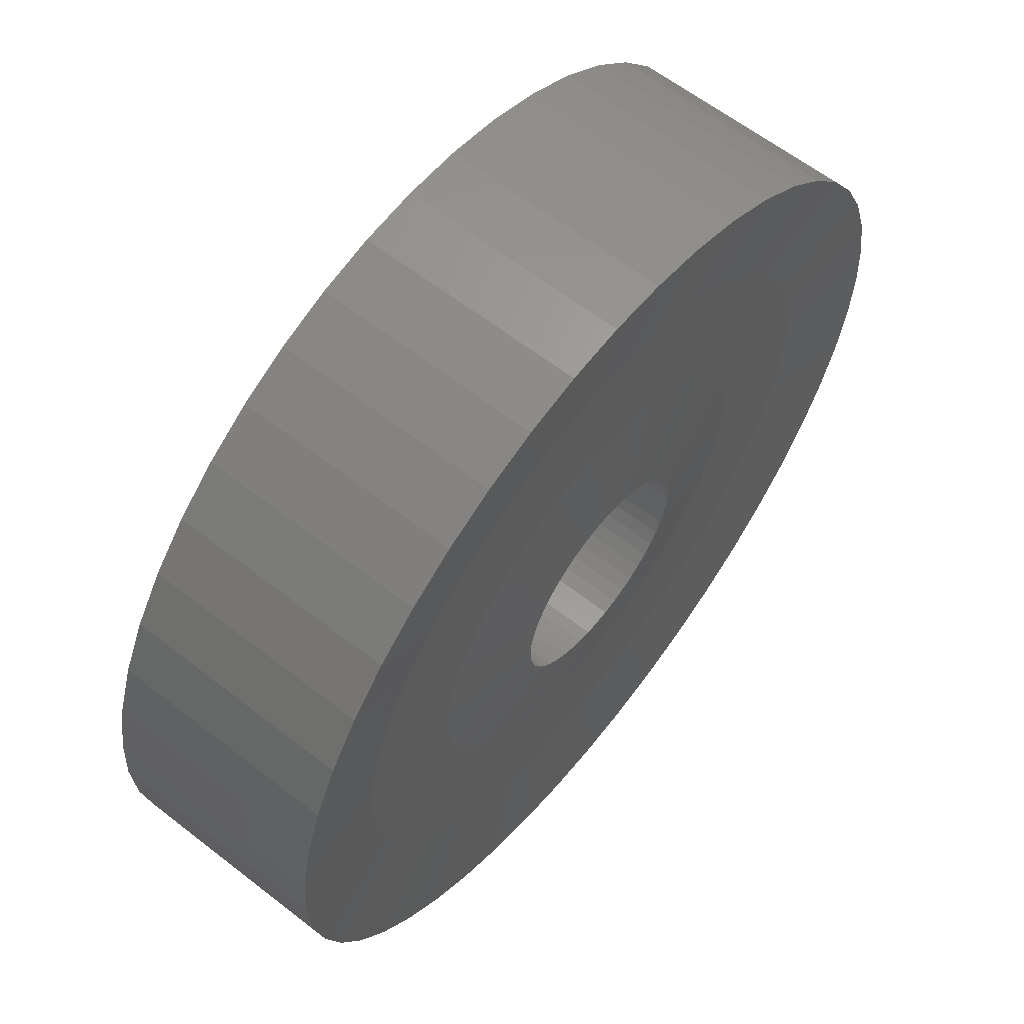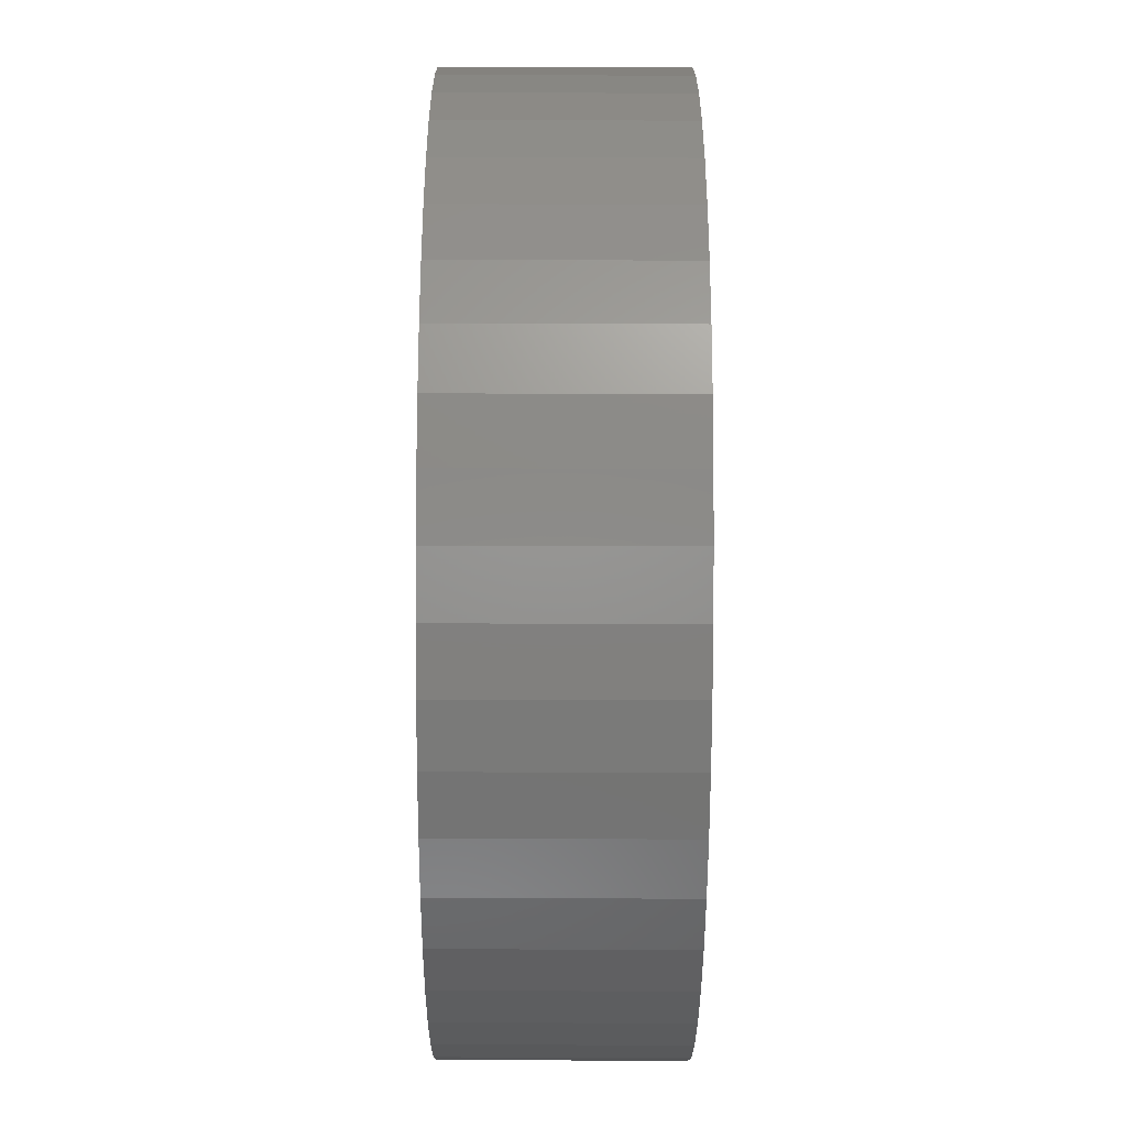
<metadata>
{"format":"stl","ext":"stl","renderer":"f3d","projection":"perspective","resolution":1024,"background":"white","views":[{"elev":61.5,"azim":-51.6,"up":"+Z"},{"elev":-54.2,"azim":89.8,"up":"+Z"}]}
</metadata>
<code>
# stl→obj: 384 verts, 768 faces
v 6.345 -1.6 0.8352
v 6.4 -1.6 0
v 6.4 1.6 0
v 6.345 1.6 0.8352
v 6.182 -1.6 1.656
v 6.182 1.6 1.656
v 5.913 -1.6 2.449
v 5.913 1.6 2.449
v 5.542 -1.6 3.2
v 5.542 1.6 3.2
v 5.078 -1.6 3.896
v 5.078 1.6 3.896
v 4.525 -1.6 4.525
v 4.525 1.6 4.525
v 3.896 -1.6 5.078
v 3.896 1.6 5.078
v 3.2 -1.6 5.542
v 3.2 1.6 5.542
v 2.449 -1.6 5.913
v 2.449 1.6 5.913
v 1.656 -1.6 6.182
v 1.656 1.6 6.182
v 0.8352 -1.6 6.345
v 0.8352 1.6 6.345
v 0 -1.6 6.4
v 0 1.6 6.4
v -0.8352 -1.6 6.345
v -0.8352 1.6 6.345
v -1.656 -1.6 6.182
v -1.656 1.6 6.182
v -2.449 -1.6 5.913
v -2.449 1.6 5.913
v -3.2 -1.6 5.542
v -3.2 1.6 5.542
v -3.896 -1.6 5.078
v -3.896 1.6 5.078
v -4.525 -1.6 4.525
v -4.525 1.6 4.525
v -5.078 -1.6 3.896
v -5.078 1.6 3.896
v -5.542 -1.6 3.2
v -5.542 1.6 3.2
v -5.913 -1.6 2.449
v -5.913 1.6 2.449
v -6.182 -1.6 1.656
v -6.182 1.6 1.656
v -6.345 -1.6 0.8352
v -6.345 1.6 0.8352
v -6.4 -1.6 0
v -6.4 1.6 0
v -6.345 -1.6 -0.8352
v -6.345 1.6 -0.8352
v -6.182 -1.6 -1.656
v -6.182 1.6 -1.656
v -5.913 -1.6 -2.449
v -5.913 1.6 -2.449
v -5.542 -1.6 -3.2
v -5.542 1.6 -3.2
v -5.078 -1.6 -3.896
v -5.078 1.6 -3.896
v -4.525 -1.6 -4.525
v -4.525 1.6 -4.525
v -3.896 -1.6 -5.078
v -3.896 1.6 -5.078
v -3.2 -1.6 -5.542
v -3.2 1.6 -5.542
v -2.449 -1.6 -5.913
v -2.449 1.6 -5.913
v -1.656 -1.6 -6.182
v -1.656 1.6 -6.182
v -0.8352 -1.6 -6.345
v -0.8352 1.6 -6.345
v 0 -1.6 -6.4
v 0 1.6 -6.4
v 0.8352 -1.6 -6.345
v 0.8352 1.6 -6.345
v 1.656 -1.6 -6.182
v 1.656 1.6 -6.182
v 2.449 -1.6 -5.913
v 2.449 1.6 -5.913
v 3.2 -1.6 -5.542
v 3.2 1.6 -5.542
v 3.896 -1.6 -5.078
v 3.896 1.6 -5.078
v 4.525 -1.6 -4.525
v 4.525 1.6 -4.525
v 5.078 -1.6 -3.896
v 5.078 1.6 -3.896
v 5.542 -1.6 -3.2
v 5.542 1.6 -3.2
v 5.913 -1.6 -2.449
v 5.913 1.6 -2.449
v 6.182 -1.6 -1.656
v 6.182 1.6 -1.656
v 6.345 -1.6 -0.8352
v 6.345 1.6 -0.8352
v 1.586 -1.6 0.2088
v 1.6 1.6 0
v 1.6 -1.6 0
v 1.586 1.6 0.2088
v 1.545 -1.6 0.4141
v 1.545 1.6 0.4141
v 1.478 -1.6 0.6123
v 1.478 1.6 0.6123
v 1.386 -1.6 0.8
v 1.386 1.6 0.8
v 1.269 -1.6 0.9741
v 1.269 1.6 0.9741
v 1.131 -1.6 1.131
v 1.131 1.6 1.131
v 0.9741 -1.6 1.269
v 0.9741 1.6 1.269
v 0.8 -1.6 1.386
v 0.8 1.6 1.386
v 0.6123 -1.6 1.478
v 0.6123 1.6 1.478
v 0.4141 -1.6 1.545
v 0.4141 1.6 1.545
v 0.2088 -1.6 1.586
v 0.2088 1.6 1.586
v 0 -1.6 1.6
v 0 1.6 1.6
v -0.2088 -1.6 1.586
v -0.2088 1.6 1.586
v -0.4141 -1.6 1.545
v -0.4141 1.6 1.545
v -0.6123 -1.6 1.478
v -0.6123 1.6 1.478
v -0.8 -1.6 1.386
v -0.8 1.6 1.386
v -0.9741 -1.6 1.269
v -0.9741 1.6 1.269
v -1.131 -1.6 1.131
v -1.131 1.6 1.131
v -1.269 -1.6 0.9741
v -1.269 1.6 0.9741
v -1.386 -1.6 0.8
v -1.386 1.6 0.8
v -1.478 -1.6 0.6123
v -1.478 1.6 0.6123
v -1.545 -1.6 0.4141
v -1.545 1.6 0.4141
v -1.586 -1.6 0.2088
v -1.586 1.6 0.2088
v -1.6 -1.6 0
v -1.6 1.6 0
v -1.586 -1.6 -0.2088
v -1.586 1.6 -0.2088
v -1.545 -1.6 -0.4141
v -1.545 1.6 -0.4141
v -1.478 -1.6 -0.6123
v -1.478 1.6 -0.6123
v -1.386 -1.6 -0.8
v -1.386 1.6 -0.8
v -1.269 -1.6 -0.9741
v -1.269 1.6 -0.9741
v -1.131 -1.6 -1.131
v -1.131 1.6 -1.131
v -0.9741 -1.6 -1.269
v -0.9741 1.6 -1.269
v -0.8 -1.6 -1.386
v -0.8 1.6 -1.386
v -0.6123 -1.6 -1.478
v -0.6123 1.6 -1.478
v -0.4141 -1.6 -1.545
v -0.4141 1.6 -1.545
v -0.2088 -1.6 -1.586
v -0.2088 1.6 -1.586
v 0 -1.6 -1.6
v 0 1.6 -1.6
v 0.2088 -1.6 -1.586
v 0.2088 1.6 -1.586
v 0.4141 -1.6 -1.545
v 0.4141 1.6 -1.545
v 0.6123 -1.6 -1.478
v 0.6123 1.6 -1.478
v 0.8 -1.6 -1.386
v 0.8 1.6 -1.386
v 0.9741 -1.6 -1.269
v 0.9741 1.6 -1.269
v 1.131 -1.6 -1.131
v 1.131 1.6 -1.131
v 1.269 -1.6 -0.9741
v 1.269 1.6 -0.9741
v 1.386 -1.6 -0.8
v 1.386 1.6 -0.8
v 1.478 -1.6 -0.6123
v 1.478 1.6 -0.6123
v 1.545 -1.6 -0.4141
v 1.545 1.6 -0.4141
v 1.586 -1.6 -0.2088
v 1.586 1.6 -0.2088
v 3.2 -1.4 0
v 3.172 -1.4 0.4176
v 3.091 -1.4 0.8282
v 2.957 -1.4 1.225
v 2.771 -1.4 1.6
v 2.539 -1.4 1.948
v 2.263 -1.4 2.263
v 1.948 -1.4 2.539
v 1.6 -1.4 2.771
v 1.225 -1.4 2.957
v 0.8282 -1.4 3.091
v 0.4176 -1.4 3.172
v 0 -1.4 3.2
v -0.4176 -1.4 3.172
v -0.8282 -1.4 3.091
v -1.225 -1.4 2.957
v -1.6 -1.4 2.771
v -1.948 -1.4 2.539
v -2.263 -1.4 2.263
v -2.539 -1.4 1.948
v -2.771 -1.4 1.6
v -2.957 -1.4 1.225
v -3.091 -1.4 0.8282
v -3.172 -1.4 0.4176
v -3.2 -1.4 0
v -3.172 -1.4 -0.4176
v -3.091 -1.4 -0.8282
v -2.957 -1.4 -1.225
v -2.771 -1.4 -1.6
v -2.539 -1.4 -1.948
v -2.263 -1.4 -2.263
v -1.948 -1.4 -2.539
v -1.6 -1.4 -2.771
v -1.225 -1.4 -2.957
v -0.8282 -1.4 -3.091
v -0.4176 -1.4 -3.172
v 0 -1.4 -3.2
v 0.4176 -1.4 -3.172
v 0.8282 -1.4 -3.091
v 1.225 -1.4 -2.957
v 1.6 -1.4 -2.771
v 1.948 -1.4 -2.539
v 2.263 -1.4 -2.263
v 2.539 -1.4 -1.948
v 2.771 -1.4 -1.6
v 2.957 -1.4 -1.225
v 3.091 -1.4 -0.8282
v 3.172 -1.4 -0.4176
v 4.8 -1.4 0
v 4.759 -1.4 0.6264
v 4.636 -1.4 1.242
v 4.435 -1.4 1.837
v 4.157 -1.4 2.4
v 3.808 -1.4 2.922
v 3.394 -1.4 3.394
v 2.922 -1.4 3.808
v 2.4 -1.4 4.157
v 1.837 -1.4 4.435
v 1.242 -1.4 4.636
v 0.6264 -1.4 4.759
v 0 -1.4 4.8
v -0.6264 -1.4 4.759
v -1.242 -1.4 4.636
v -1.837 -1.4 4.435
v -2.4 -1.4 4.157
v -2.922 -1.4 3.808
v -3.394 -1.4 3.394
v -3.808 -1.4 2.922
v -4.157 -1.4 2.4
v -4.435 -1.4 1.837
v -4.636 -1.4 1.242
v -4.759 -1.4 0.6264
v -4.8 -1.4 0
v -4.759 -1.4 -0.6264
v -4.636 -1.4 -1.242
v -4.435 -1.4 -1.837
v -4.157 -1.4 -2.4
v -3.808 -1.4 -2.922
v -3.394 -1.4 -3.394
v -2.922 -1.4 -3.808
v -2.4 -1.4 -4.157
v -1.837 -1.4 -4.435
v -1.242 -1.4 -4.636
v -0.6264 -1.4 -4.759
v 0 -1.4 -4.8
v 0.6264 -1.4 -4.759
v 1.242 -1.4 -4.636
v 1.837 -1.4 -4.435
v 2.4 -1.4 -4.157
v 2.922 -1.4 -3.808
v 3.394 -1.4 -3.394
v 3.808 -1.4 -2.922
v 4.157 -1.4 -2.4
v 4.435 -1.4 -1.837
v 4.636 -1.4 -1.242
v 4.759 -1.4 -0.6264
v 3.172 1.4 0.4176
v 3.2 1.4 0
v 3.091 1.4 0.8282
v 2.957 1.4 1.225
v 2.771 1.4 1.6
v 2.539 1.4 1.948
v 2.263 1.4 2.263
v 1.948 1.4 2.539
v 1.6 1.4 2.771
v 1.225 1.4 2.957
v 0.8282 1.4 3.091
v 0.4176 1.4 3.172
v 0 1.4 3.2
v -0.4176 1.4 3.172
v -0.8282 1.4 3.091
v -1.225 1.4 2.957
v -1.6 1.4 2.771
v -1.948 1.4 2.539
v -2.263 1.4 2.263
v -2.539 1.4 1.948
v -2.771 1.4 1.6
v -2.957 1.4 1.225
v -3.091 1.4 0.8282
v -3.172 1.4 0.4176
v -3.2 1.4 0
v -3.172 1.4 -0.4176
v -3.091 1.4 -0.8282
v -2.957 1.4 -1.225
v -2.771 1.4 -1.6
v -2.539 1.4 -1.948
v -2.263 1.4 -2.263
v -1.948 1.4 -2.539
v -1.6 1.4 -2.771
v -1.225 1.4 -2.957
v -0.8282 1.4 -3.091
v -0.4176 1.4 -3.172
v 0 1.4 -3.2
v 0.4176 1.4 -3.172
v 0.8282 1.4 -3.091
v 1.225 1.4 -2.957
v 1.6 1.4 -2.771
v 1.948 1.4 -2.539
v 2.263 1.4 -2.263
v 2.539 1.4 -1.948
v 2.771 1.4 -1.6
v 2.957 1.4 -1.225
v 3.091 1.4 -0.8282
v 3.172 1.4 -0.4176
v 4.8 1.4 0
v 4.759 1.4 0.6264
v 4.636 1.4 1.242
v 4.435 1.4 1.837
v 4.157 1.4 2.4
v 3.808 1.4 2.922
v 3.394 1.4 3.394
v 2.922 1.4 3.808
v 2.4 1.4 4.157
v 1.837 1.4 4.435
v 1.242 1.4 4.636
v 0.6264 1.4 4.759
v 0 1.4 4.8
v -0.6264 1.4 4.759
v -1.242 1.4 4.636
v -1.837 1.4 4.435
v -2.4 1.4 4.157
v -2.922 1.4 3.808
v -3.394 1.4 3.394
v -3.808 1.4 2.922
v -4.157 1.4 2.4
v -4.435 1.4 1.837
v -4.636 1.4 1.242
v -4.759 1.4 0.6264
v -4.8 1.4 0
v -4.759 1.4 -0.6264
v -4.636 1.4 -1.242
v -4.435 1.4 -1.837
v -4.157 1.4 -2.4
v -3.808 1.4 -2.922
v -3.394 1.4 -3.394
v -2.922 1.4 -3.808
v -2.4 1.4 -4.157
v -1.837 1.4 -4.435
v -1.242 1.4 -4.636
v -0.6264 1.4 -4.759
v 0 1.4 -4.8
v 0.6264 1.4 -4.759
v 1.242 1.4 -4.636
v 1.837 1.4 -4.435
v 2.4 1.4 -4.157
v 2.922 1.4 -3.808
v 3.394 1.4 -3.394
v 3.808 1.4 -2.922
v 4.157 1.4 -2.4
v 4.435 1.4 -1.837
v 4.636 1.4 -1.242
v 4.759 1.4 -0.6264
f 1 2 3
f 3 4 1
f 5 1 4
f 4 6 5
f 7 5 6
f 6 8 7
f 9 7 8
f 8 10 9
f 11 9 10
f 10 12 11
f 13 11 12
f 12 14 13
f 15 13 14
f 14 16 15
f 17 15 16
f 16 18 17
f 19 17 18
f 18 20 19
f 21 19 20
f 20 22 21
f 23 21 22
f 22 24 23
f 25 23 24
f 24 26 25
f 27 25 26
f 26 28 27
f 29 27 28
f 28 30 29
f 31 29 30
f 30 32 31
f 33 31 32
f 32 34 33
f 35 33 34
f 34 36 35
f 37 35 36
f 36 38 37
f 39 37 38
f 38 40 39
f 41 39 40
f 40 42 41
f 43 41 42
f 42 44 43
f 45 43 44
f 44 46 45
f 47 45 46
f 46 48 47
f 49 47 48
f 48 50 49
f 51 49 50
f 50 52 51
f 53 51 52
f 52 54 53
f 55 53 54
f 54 56 55
f 57 55 56
f 56 58 57
f 59 57 58
f 58 60 59
f 61 59 60
f 60 62 61
f 63 61 62
f 62 64 63
f 65 63 64
f 64 66 65
f 67 65 66
f 66 68 67
f 69 67 68
f 68 70 69
f 71 69 70
f 70 72 71
f 73 71 72
f 72 74 73
f 75 73 74
f 74 76 75
f 77 75 76
f 76 78 77
f 79 77 78
f 78 80 79
f 81 79 80
f 80 82 81
f 83 81 82
f 82 84 83
f 85 83 84
f 84 86 85
f 87 85 86
f 86 88 87
f 89 87 88
f 88 90 89
f 91 89 90
f 90 92 91
f 93 91 92
f 92 94 93
f 95 93 94
f 94 96 95
f 2 95 96
f 96 3 2
f 97 98 99
f 98 97 100
f 101 100 97
f 100 101 102
f 103 102 101
f 102 103 104
f 105 104 103
f 104 105 106
f 107 106 105
f 106 107 108
f 109 108 107
f 108 109 110
f 111 110 109
f 110 111 112
f 113 112 111
f 112 113 114
f 115 114 113
f 114 115 116
f 117 116 115
f 116 117 118
f 119 118 117
f 118 119 120
f 121 120 119
f 120 121 122
f 123 122 121
f 122 123 124
f 125 124 123
f 124 125 126
f 127 126 125
f 126 127 128
f 129 128 127
f 128 129 130
f 131 130 129
f 130 131 132
f 133 132 131
f 132 133 134
f 135 134 133
f 134 135 136
f 137 136 135
f 136 137 138
f 139 138 137
f 138 139 140
f 141 140 139
f 140 141 142
f 143 142 141
f 142 143 144
f 145 144 143
f 144 145 146
f 147 146 145
f 146 147 148
f 149 148 147
f 148 149 150
f 151 150 149
f 150 151 152
f 153 152 151
f 152 153 154
f 155 154 153
f 154 155 156
f 157 156 155
f 156 157 158
f 159 158 157
f 158 159 160
f 161 160 159
f 160 161 162
f 163 162 161
f 162 163 164
f 165 164 163
f 164 165 166
f 167 166 165
f 166 167 168
f 169 168 167
f 168 169 170
f 171 170 169
f 170 171 172
f 173 172 171
f 172 173 174
f 175 174 173
f 174 175 176
f 177 176 175
f 176 177 178
f 179 178 177
f 178 179 180
f 181 180 179
f 180 181 182
f 183 182 181
f 182 183 184
f 185 184 183
f 184 185 186
f 187 186 185
f 186 187 188
f 189 188 187
f 188 189 190
f 191 190 189
f 190 191 192
f 99 192 191
f 192 99 98
f 97 193 194
f 193 97 99
f 101 194 195
f 194 101 97
f 103 195 196
f 195 103 101
f 105 196 197
f 196 105 103
f 107 197 198
f 197 107 105
f 109 198 199
f 198 109 107
f 111 199 200
f 199 111 109
f 113 200 201
f 200 113 111
f 115 201 202
f 201 115 113
f 117 202 203
f 202 117 115
f 119 203 204
f 203 119 117
f 121 204 205
f 204 121 119
f 123 205 206
f 205 123 121
f 125 206 207
f 206 125 123
f 127 207 208
f 207 127 125
f 129 208 209
f 208 129 127
f 131 209 210
f 209 131 129
f 133 210 211
f 210 133 131
f 135 211 212
f 211 135 133
f 137 212 213
f 212 137 135
f 139 213 214
f 213 139 137
f 141 214 215
f 214 141 139
f 143 215 216
f 215 143 141
f 145 216 217
f 216 145 143
f 147 217 218
f 217 147 145
f 149 218 219
f 218 149 147
f 151 219 220
f 219 151 149
f 153 220 221
f 220 153 151
f 155 221 222
f 221 155 153
f 157 222 223
f 222 157 155
f 159 223 224
f 223 159 157
f 161 224 225
f 224 161 159
f 163 225 226
f 225 163 161
f 165 226 227
f 226 165 163
f 167 227 228
f 227 167 165
f 169 228 229
f 228 169 167
f 171 229 230
f 229 171 169
f 173 230 231
f 230 173 171
f 175 231 232
f 231 175 173
f 177 232 233
f 232 177 175
f 179 233 234
f 233 179 177
f 181 234 235
f 234 181 179
f 183 235 236
f 235 183 181
f 185 236 237
f 236 185 183
f 187 237 238
f 237 187 185
f 189 238 239
f 238 189 187
f 191 239 240
f 239 191 189
f 99 240 193
f 240 99 191
f 241 242 194
f 194 193 241
f 242 243 195
f 195 194 242
f 243 244 196
f 196 195 243
f 244 245 197
f 197 196 244
f 245 246 198
f 198 197 245
f 246 247 199
f 199 198 246
f 247 248 200
f 200 199 247
f 248 249 201
f 201 200 248
f 249 250 202
f 202 201 249
f 250 251 203
f 203 202 250
f 251 252 204
f 204 203 251
f 252 253 205
f 205 204 252
f 253 254 206
f 206 205 253
f 254 255 207
f 207 206 254
f 255 256 208
f 208 207 255
f 256 257 209
f 209 208 256
f 257 258 210
f 210 209 257
f 258 259 211
f 211 210 258
f 259 260 212
f 212 211 259
f 260 261 213
f 213 212 260
f 261 262 214
f 214 213 261
f 262 263 215
f 215 214 262
f 263 264 216
f 216 215 263
f 264 265 217
f 217 216 264
f 265 266 218
f 218 217 265
f 266 267 219
f 219 218 266
f 267 268 220
f 220 219 267
f 268 269 221
f 221 220 268
f 269 270 222
f 222 221 269
f 270 271 223
f 223 222 270
f 271 272 224
f 224 223 271
f 272 273 225
f 225 224 272
f 273 274 226
f 226 225 273
f 274 275 227
f 227 226 274
f 275 276 228
f 228 227 275
f 276 277 229
f 229 228 276
f 277 278 230
f 230 229 277
f 278 279 231
f 231 230 278
f 279 280 232
f 232 231 279
f 280 281 233
f 233 232 280
f 281 282 234
f 234 233 281
f 282 283 235
f 235 234 282
f 283 284 236
f 236 235 283
f 284 285 237
f 237 236 284
f 285 286 238
f 238 237 285
f 286 287 239
f 239 238 286
f 287 288 240
f 240 239 287
f 288 241 193
f 193 240 288
f 241 1 242
f 1 241 2
f 242 5 243
f 5 242 1
f 243 7 244
f 7 243 5
f 244 9 245
f 9 244 7
f 245 11 246
f 11 245 9
f 246 13 247
f 13 246 11
f 247 15 248
f 15 247 13
f 248 17 249
f 17 248 15
f 249 19 250
f 19 249 17
f 250 21 251
f 21 250 19
f 251 23 252
f 23 251 21
f 252 25 253
f 25 252 23
f 253 27 254
f 27 253 25
f 254 29 255
f 29 254 27
f 255 31 256
f 31 255 29
f 256 33 257
f 33 256 31
f 257 35 258
f 35 257 33
f 258 37 259
f 37 258 35
f 259 39 260
f 39 259 37
f 260 41 261
f 41 260 39
f 261 43 262
f 43 261 41
f 262 45 263
f 45 262 43
f 263 47 264
f 47 263 45
f 264 49 265
f 49 264 47
f 265 51 266
f 51 265 49
f 266 53 267
f 53 266 51
f 267 55 268
f 55 267 53
f 268 57 269
f 57 268 55
f 269 59 270
f 59 269 57
f 270 61 271
f 61 270 59
f 271 63 272
f 63 271 61
f 272 65 273
f 65 272 63
f 273 67 274
f 67 273 65
f 274 69 275
f 69 274 67
f 275 71 276
f 71 275 69
f 276 73 277
f 73 276 71
f 277 75 278
f 75 277 73
f 278 77 279
f 77 278 75
f 279 79 280
f 79 279 77
f 280 81 281
f 81 280 79
f 281 83 282
f 83 281 81
f 282 85 283
f 85 282 83
f 283 87 284
f 87 283 85
f 284 89 285
f 89 284 87
f 285 91 286
f 91 285 89
f 286 93 287
f 93 286 91
f 287 95 288
f 95 287 93
f 288 2 241
f 2 288 95
f 100 289 290
f 290 98 100
f 102 291 289
f 289 100 102
f 104 292 291
f 291 102 104
f 106 293 292
f 292 104 106
f 108 294 293
f 293 106 108
f 110 295 294
f 294 108 110
f 112 296 295
f 295 110 112
f 114 297 296
f 296 112 114
f 116 298 297
f 297 114 116
f 118 299 298
f 298 116 118
f 120 300 299
f 299 118 120
f 122 301 300
f 300 120 122
f 124 302 301
f 301 122 124
f 126 303 302
f 302 124 126
f 128 304 303
f 303 126 128
f 130 305 304
f 304 128 130
f 132 306 305
f 305 130 132
f 134 307 306
f 306 132 134
f 136 308 307
f 307 134 136
f 138 309 308
f 308 136 138
f 140 310 309
f 309 138 140
f 142 311 310
f 310 140 142
f 144 312 311
f 311 142 144
f 146 313 312
f 312 144 146
f 148 314 313
f 313 146 148
f 150 315 314
f 314 148 150
f 152 316 315
f 315 150 152
f 154 317 316
f 316 152 154
f 156 318 317
f 317 154 156
f 158 319 318
f 318 156 158
f 160 320 319
f 319 158 160
f 162 321 320
f 320 160 162
f 164 322 321
f 321 162 164
f 166 323 322
f 322 164 166
f 168 324 323
f 323 166 168
f 170 325 324
f 324 168 170
f 172 326 325
f 325 170 172
f 174 327 326
f 326 172 174
f 176 328 327
f 327 174 176
f 178 329 328
f 328 176 178
f 180 330 329
f 329 178 180
f 182 331 330
f 330 180 182
f 184 332 331
f 331 182 184
f 186 333 332
f 332 184 186
f 188 334 333
f 333 186 188
f 190 335 334
f 334 188 190
f 192 336 335
f 335 190 192
f 98 290 336
f 336 192 98
f 337 289 338
f 289 337 290
f 338 291 339
f 291 338 289
f 339 292 340
f 292 339 291
f 340 293 341
f 293 340 292
f 341 294 342
f 294 341 293
f 342 295 343
f 295 342 294
f 343 296 344
f 296 343 295
f 344 297 345
f 297 344 296
f 345 298 346
f 298 345 297
f 346 299 347
f 299 346 298
f 347 300 348
f 300 347 299
f 348 301 349
f 301 348 300
f 349 302 350
f 302 349 301
f 350 303 351
f 303 350 302
f 351 304 352
f 304 351 303
f 352 305 353
f 305 352 304
f 353 306 354
f 306 353 305
f 354 307 355
f 307 354 306
f 355 308 356
f 308 355 307
f 356 309 357
f 309 356 308
f 357 310 358
f 310 357 309
f 358 311 359
f 311 358 310
f 359 312 360
f 312 359 311
f 360 313 361
f 313 360 312
f 361 314 362
f 314 361 313
f 362 315 363
f 315 362 314
f 363 316 364
f 316 363 315
f 364 317 365
f 317 364 316
f 365 318 366
f 318 365 317
f 366 319 367
f 319 366 318
f 367 320 368
f 320 367 319
f 368 321 369
f 321 368 320
f 369 322 370
f 322 369 321
f 370 323 371
f 323 370 322
f 371 324 372
f 324 371 323
f 372 325 373
f 325 372 324
f 373 326 374
f 326 373 325
f 374 327 375
f 327 374 326
f 375 328 376
f 328 375 327
f 376 329 377
f 329 376 328
f 377 330 378
f 330 377 329
f 378 331 379
f 331 378 330
f 379 332 380
f 332 379 331
f 380 333 381
f 333 380 332
f 381 334 382
f 334 381 333
f 382 335 383
f 335 382 334
f 383 336 384
f 336 383 335
f 384 290 337
f 290 384 336
f 337 338 4
f 4 3 337
f 338 339 6
f 6 4 338
f 339 340 8
f 8 6 339
f 340 341 10
f 10 8 340
f 341 342 12
f 12 10 341
f 342 343 14
f 14 12 342
f 343 344 16
f 16 14 343
f 344 345 18
f 18 16 344
f 345 346 20
f 20 18 345
f 346 347 22
f 22 20 346
f 347 348 24
f 24 22 347
f 348 349 26
f 26 24 348
f 349 350 28
f 28 26 349
f 350 351 30
f 30 28 350
f 351 352 32
f 32 30 351
f 352 353 34
f 34 32 352
f 353 354 36
f 36 34 353
f 354 355 38
f 38 36 354
f 355 356 40
f 40 38 355
f 356 357 42
f 42 40 356
f 357 358 44
f 44 42 357
f 358 359 46
f 46 44 358
f 359 360 48
f 48 46 359
f 360 361 50
f 50 48 360
f 361 362 52
f 52 50 361
f 362 363 54
f 54 52 362
f 363 364 56
f 56 54 363
f 364 365 58
f 58 56 364
f 365 366 60
f 60 58 365
f 366 367 62
f 62 60 366
f 367 368 64
f 64 62 367
f 368 369 66
f 66 64 368
f 369 370 68
f 68 66 369
f 370 371 70
f 70 68 370
f 371 372 72
f 72 70 371
f 372 373 74
f 74 72 372
f 373 374 76
f 76 74 373
f 374 375 78
f 78 76 374
f 375 376 80
f 80 78 375
f 376 377 82
f 82 80 376
f 377 378 84
f 84 82 377
f 378 379 86
f 86 84 378
f 379 380 88
f 88 86 379
f 380 381 90
f 90 88 380
f 381 382 92
f 92 90 381
f 382 383 94
f 94 92 382
f 383 384 96
f 96 94 383
f 384 337 3
f 3 96 384

</code>
